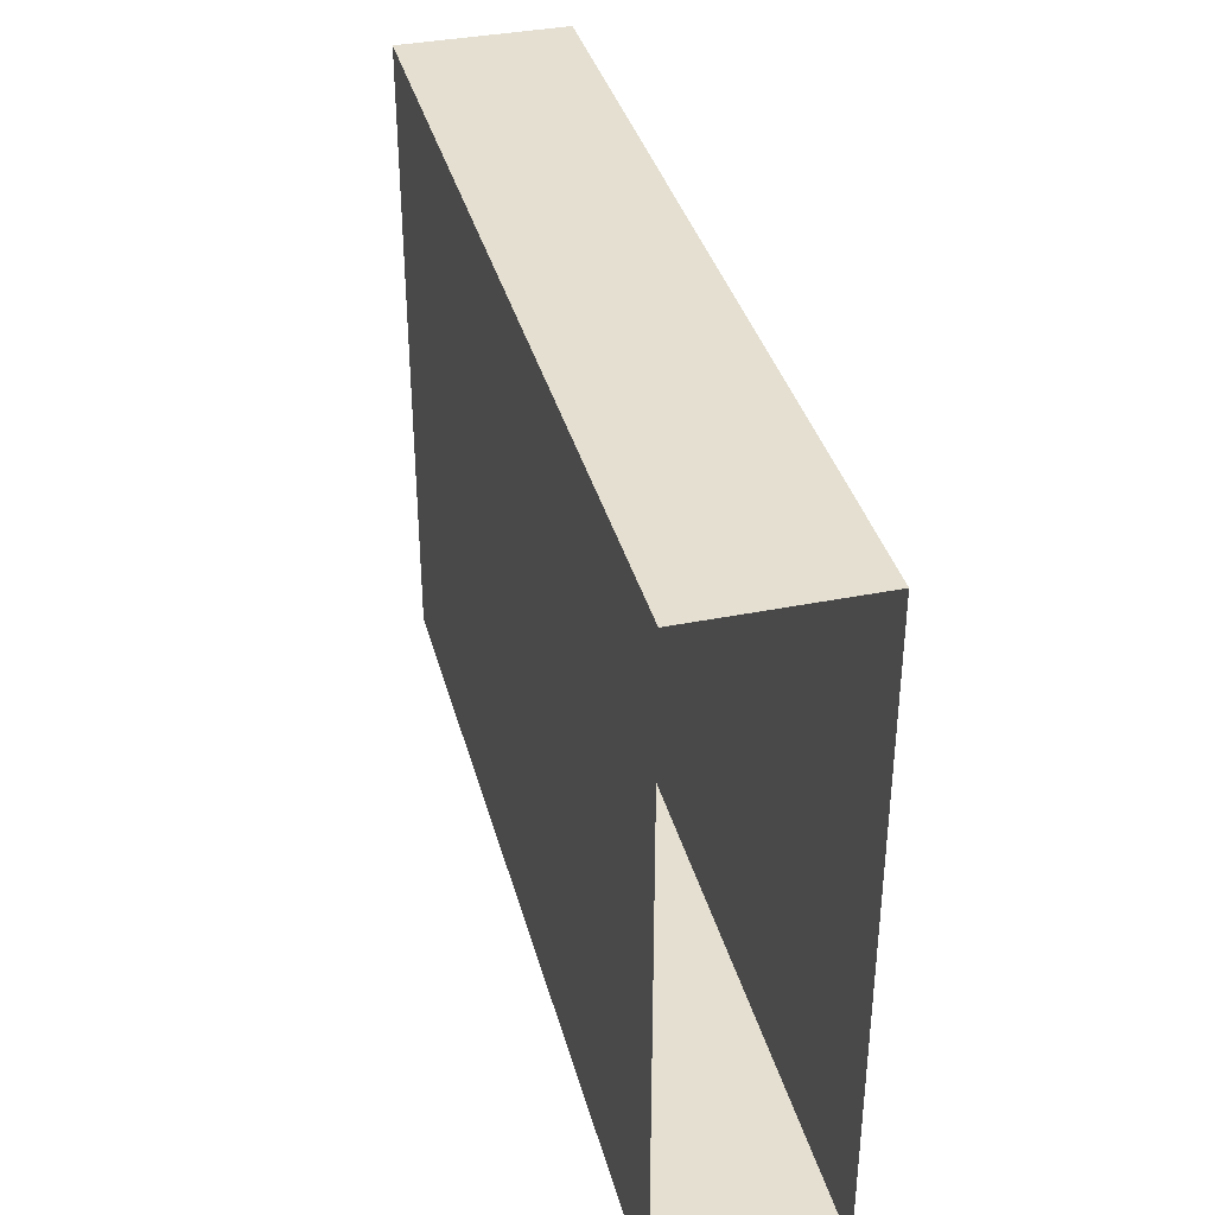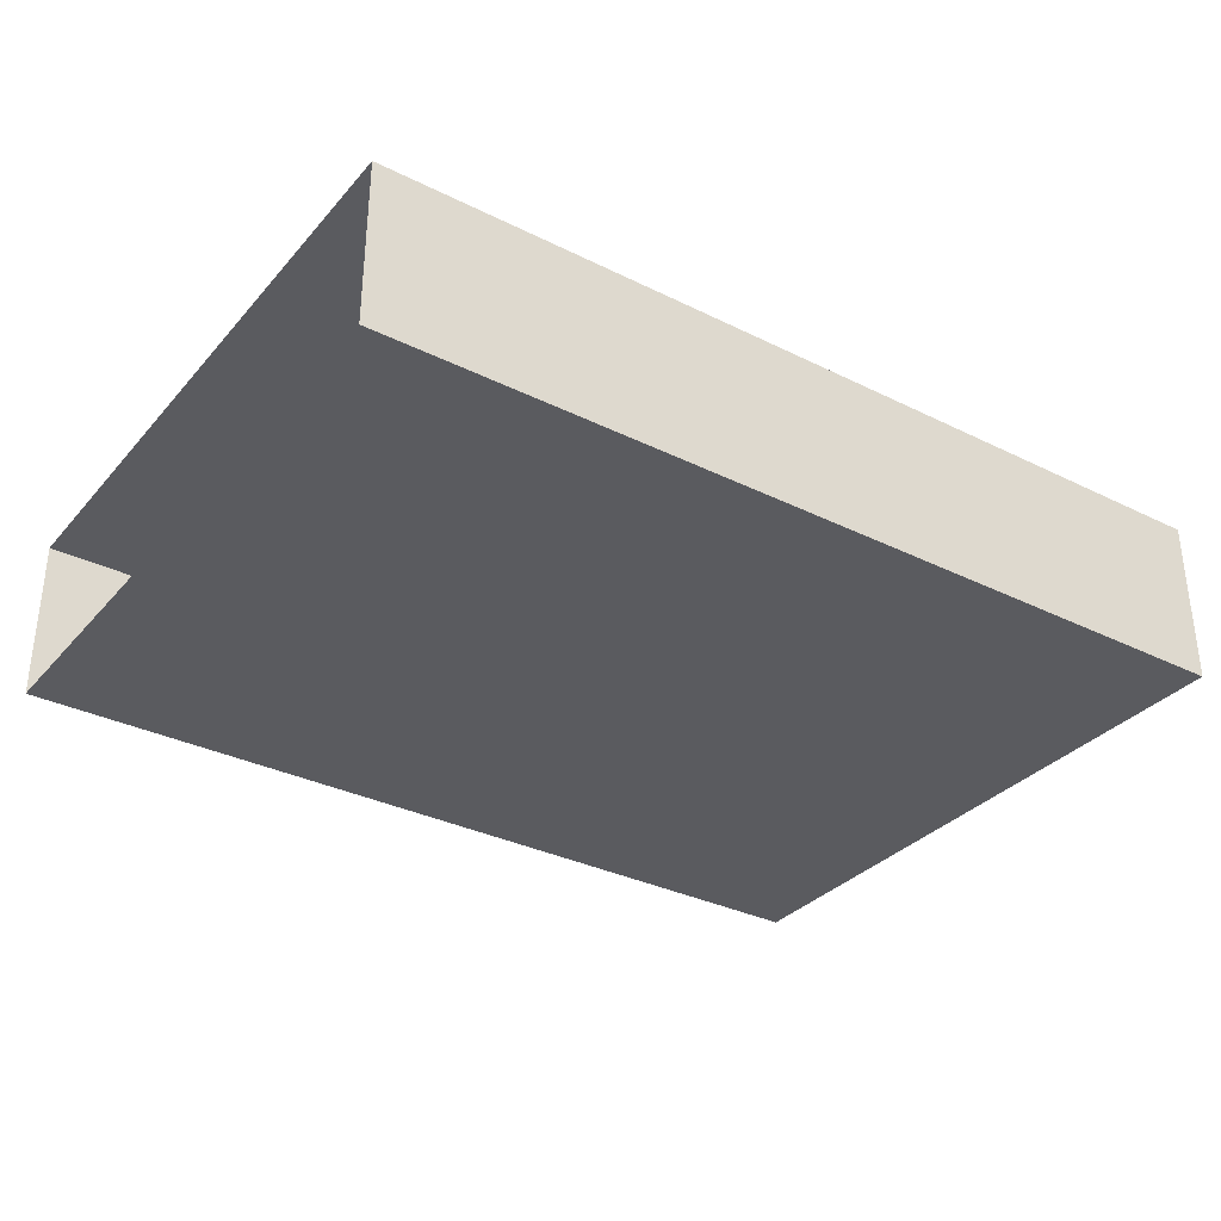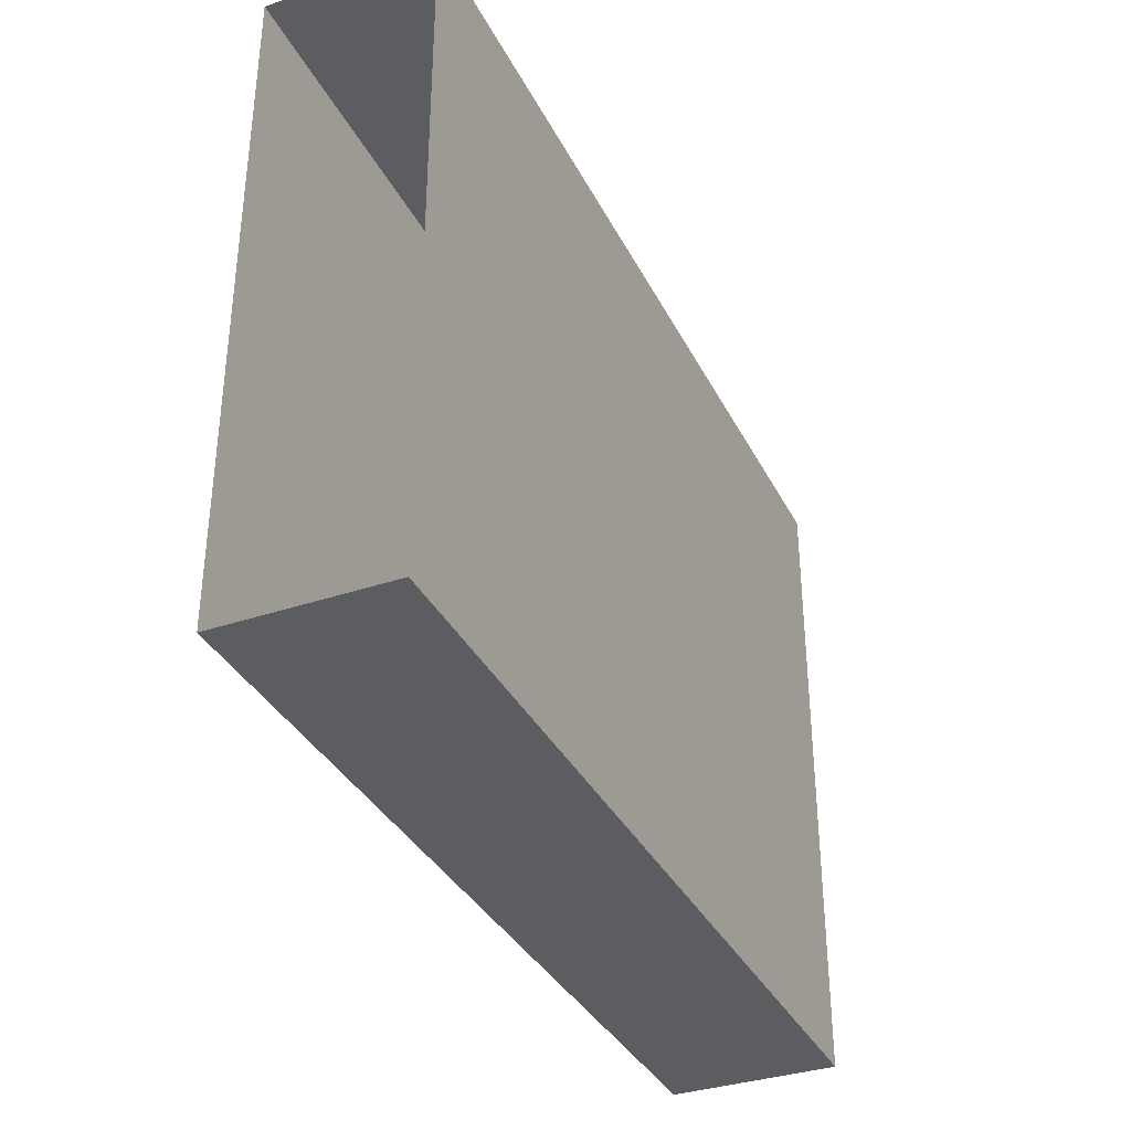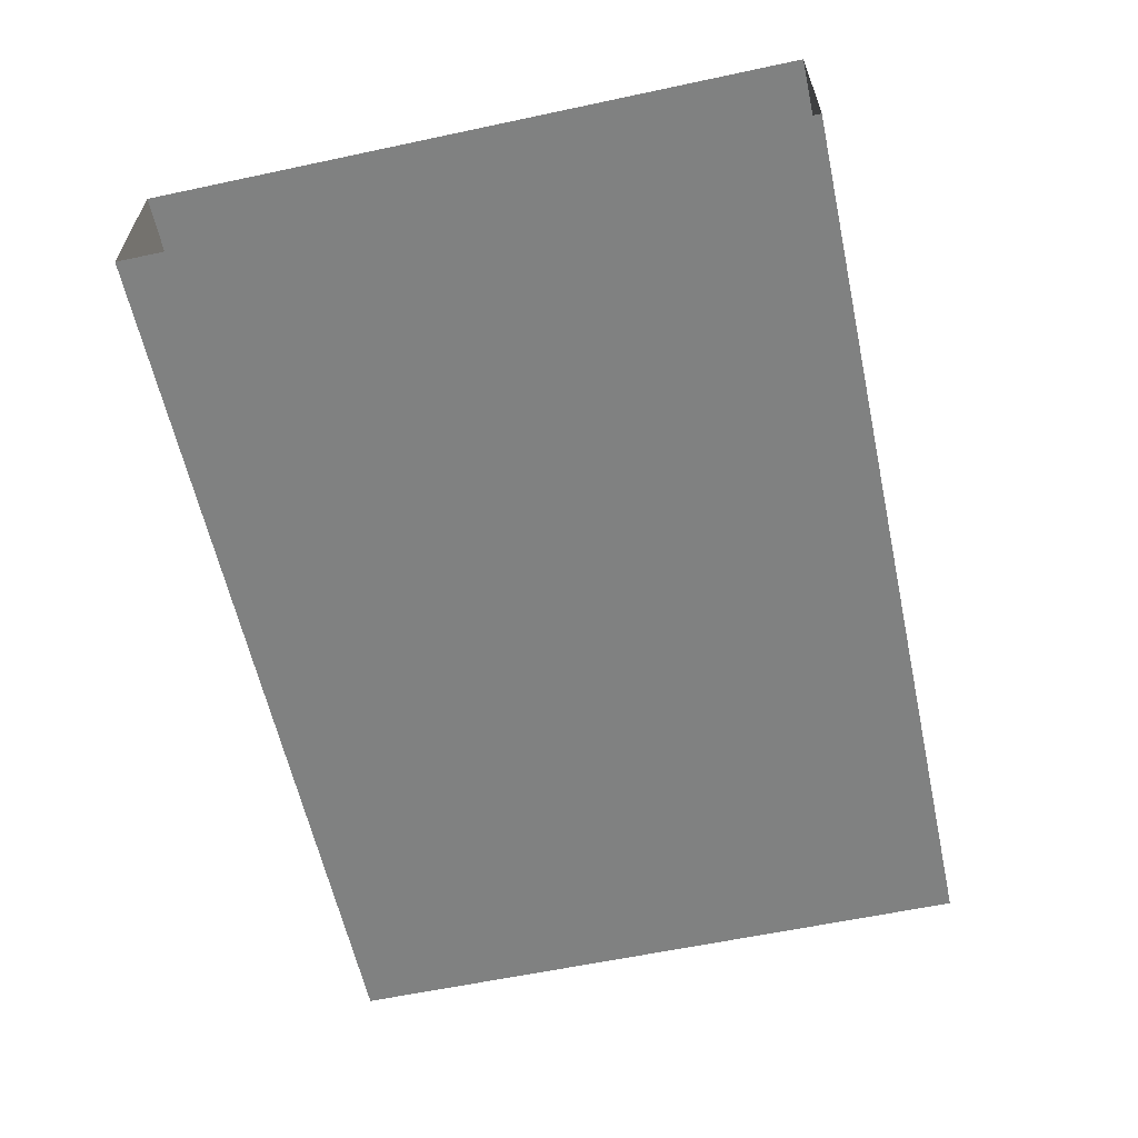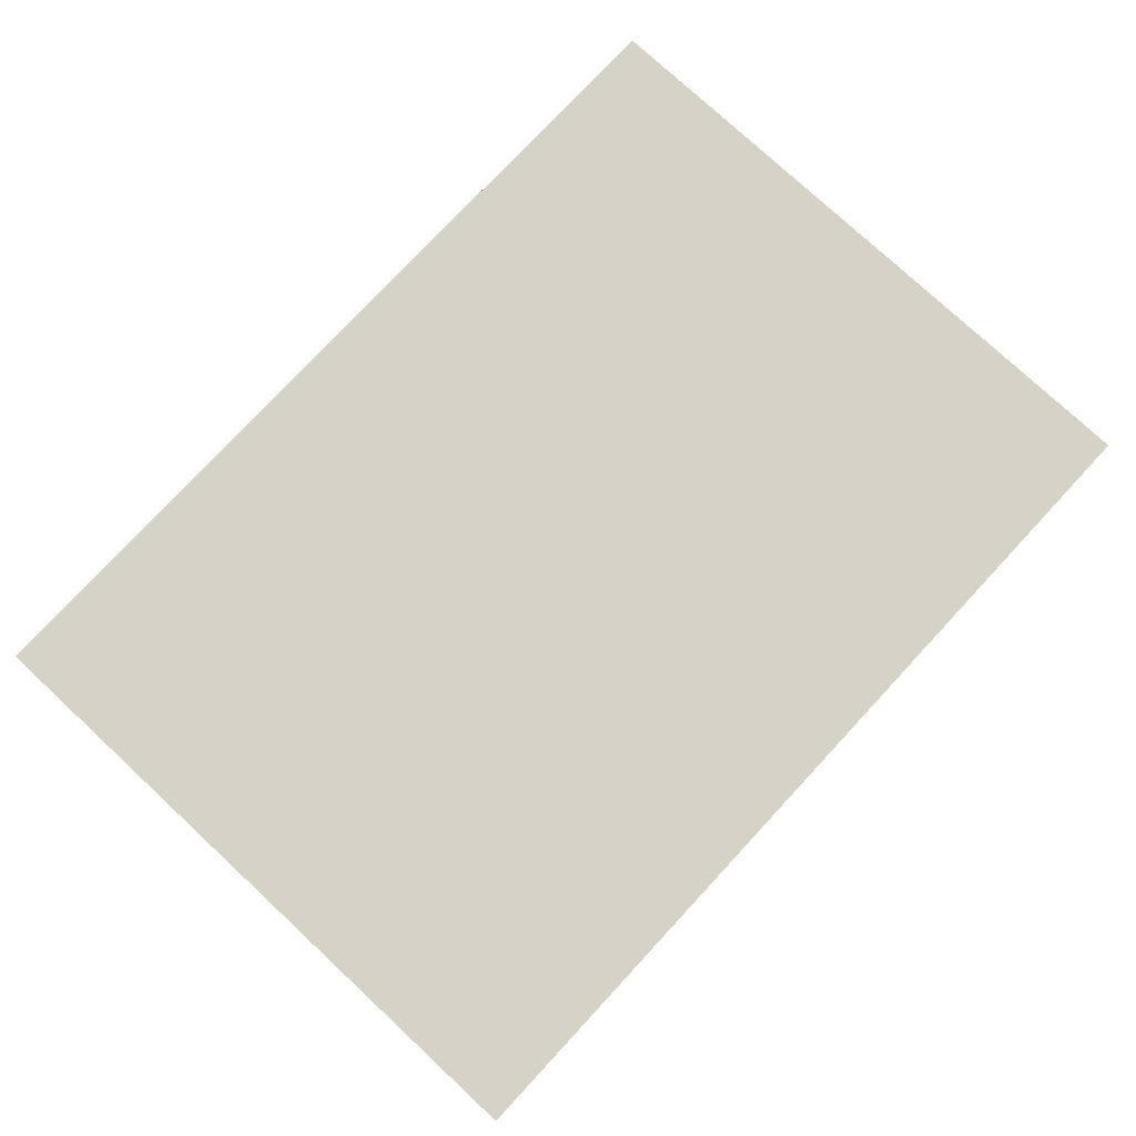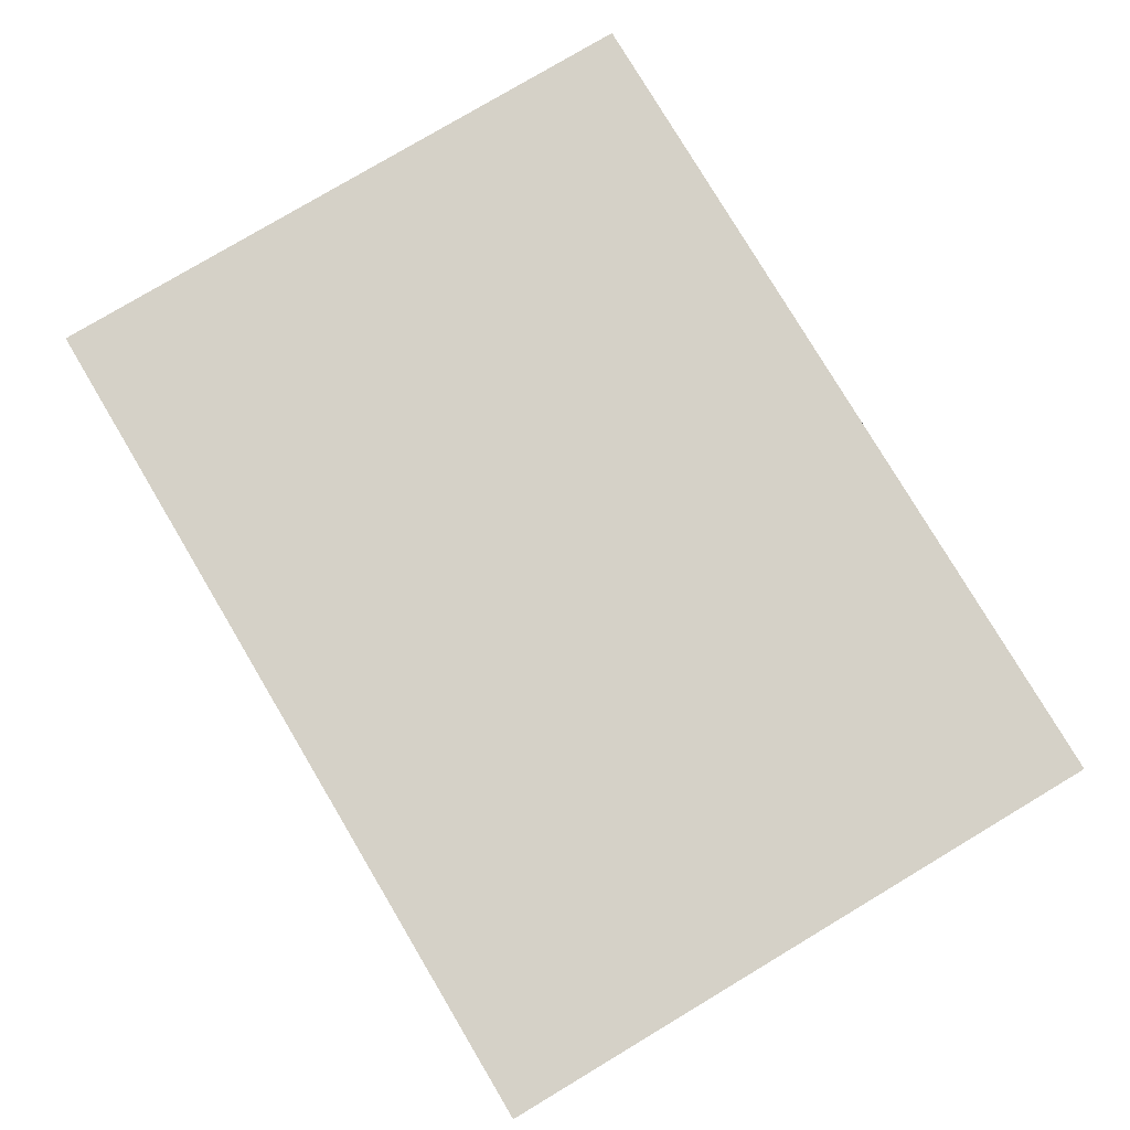
<metadata>
{"format":"obj","ext":"obj","renderer":"f3d","projection":"perspective","resolution":1024,"background":"white","views":[{"elev":36.8,"azim":-104.6,"up":"+Y"},{"elev":-33.0,"azim":145.7,"up":"+Z"},{"elev":-35.4,"azim":114.1,"up":"+Y"},{"elev":-60.3,"azim":102.3,"up":"+Z"},{"elev":77.4,"azim":132.9,"up":"+Z"},{"elev":79.3,"azim":59.2,"up":"+Z"}]}
</metadata>
<code>
o Cube.026
v 11.37 1.295 -7.852
v 10.74 1.295 -7.852
v 10.74 1.295 -7.969
v 11.37 1.295 -7.969
v 10.74 0.8381 -7.969
v 11.37 0.8381 -7.969
v 11.37 0.8381 -7.852
v 10.74 0.8381 -7.852
f 7 1 2 8
f 5 3 4 6
f 2 1 4 3
f 5 6 7 8

</code>
